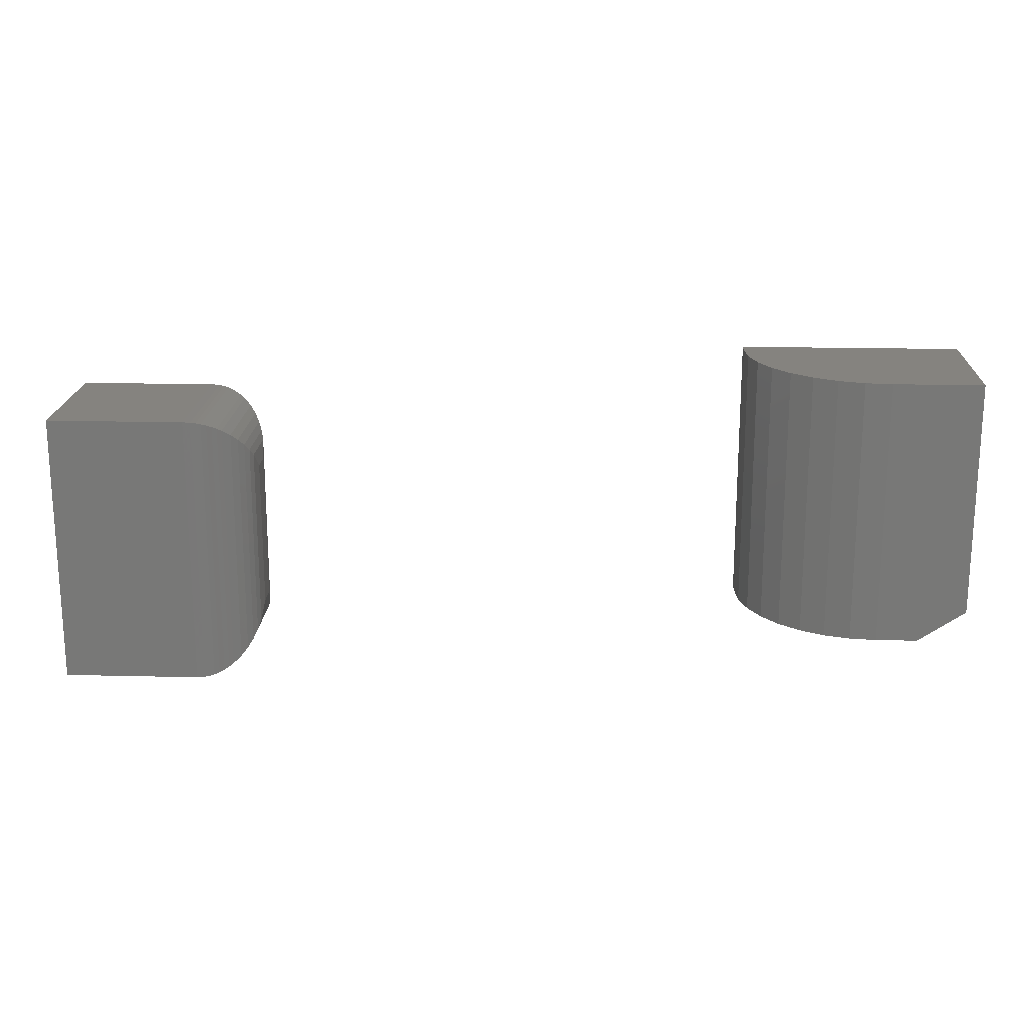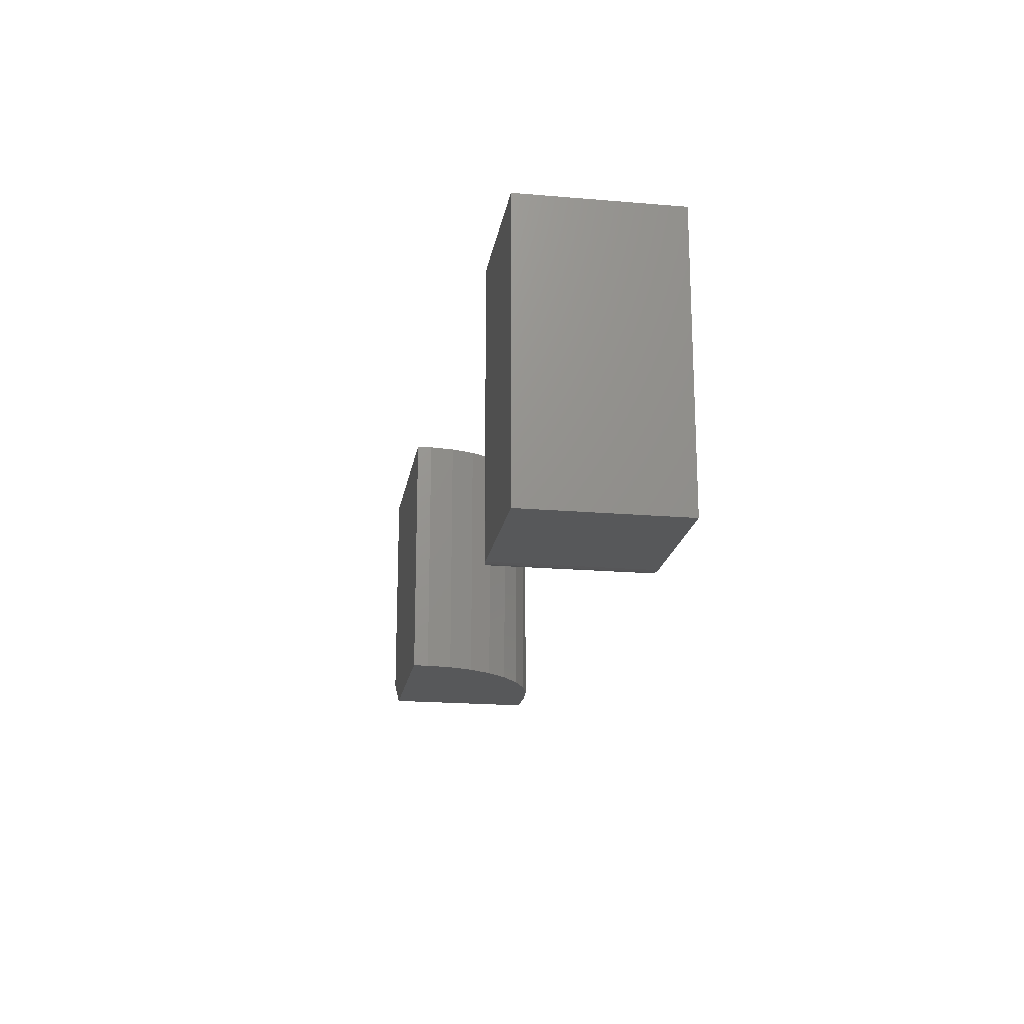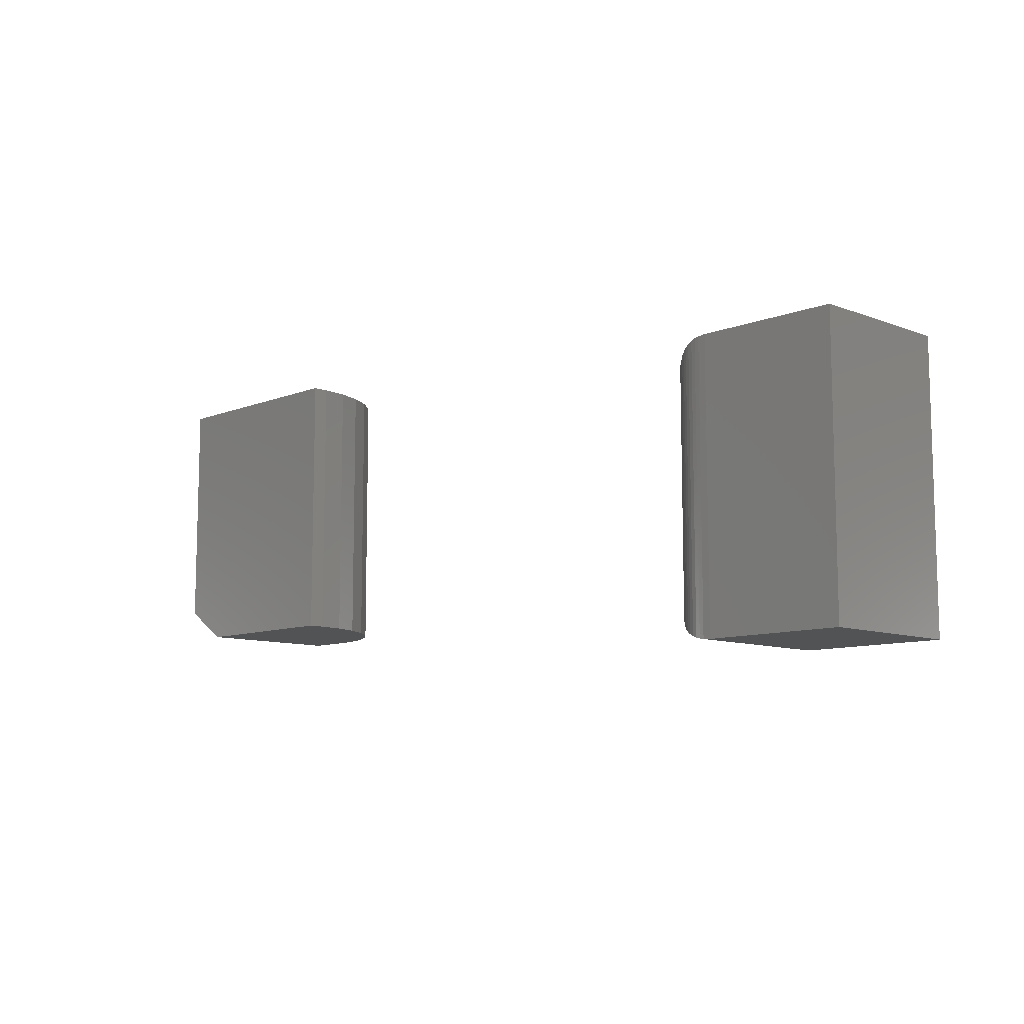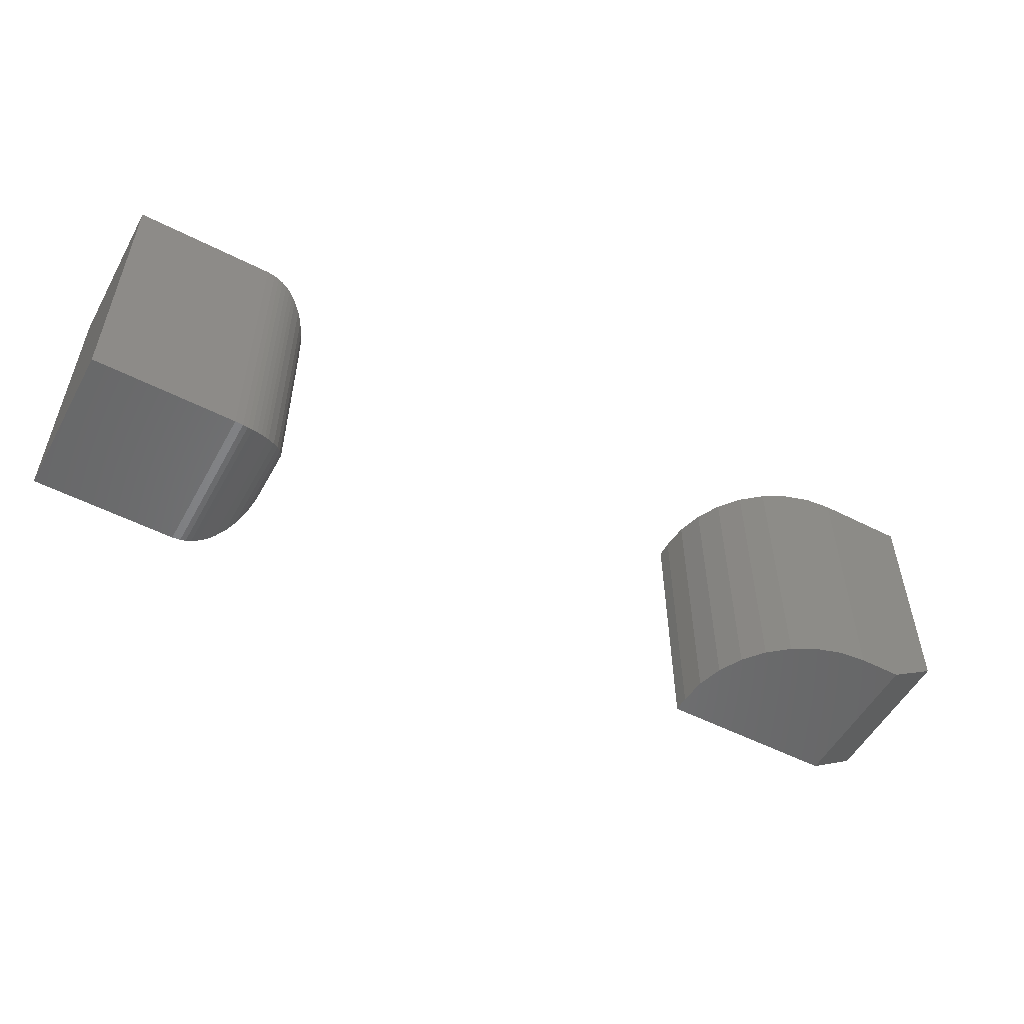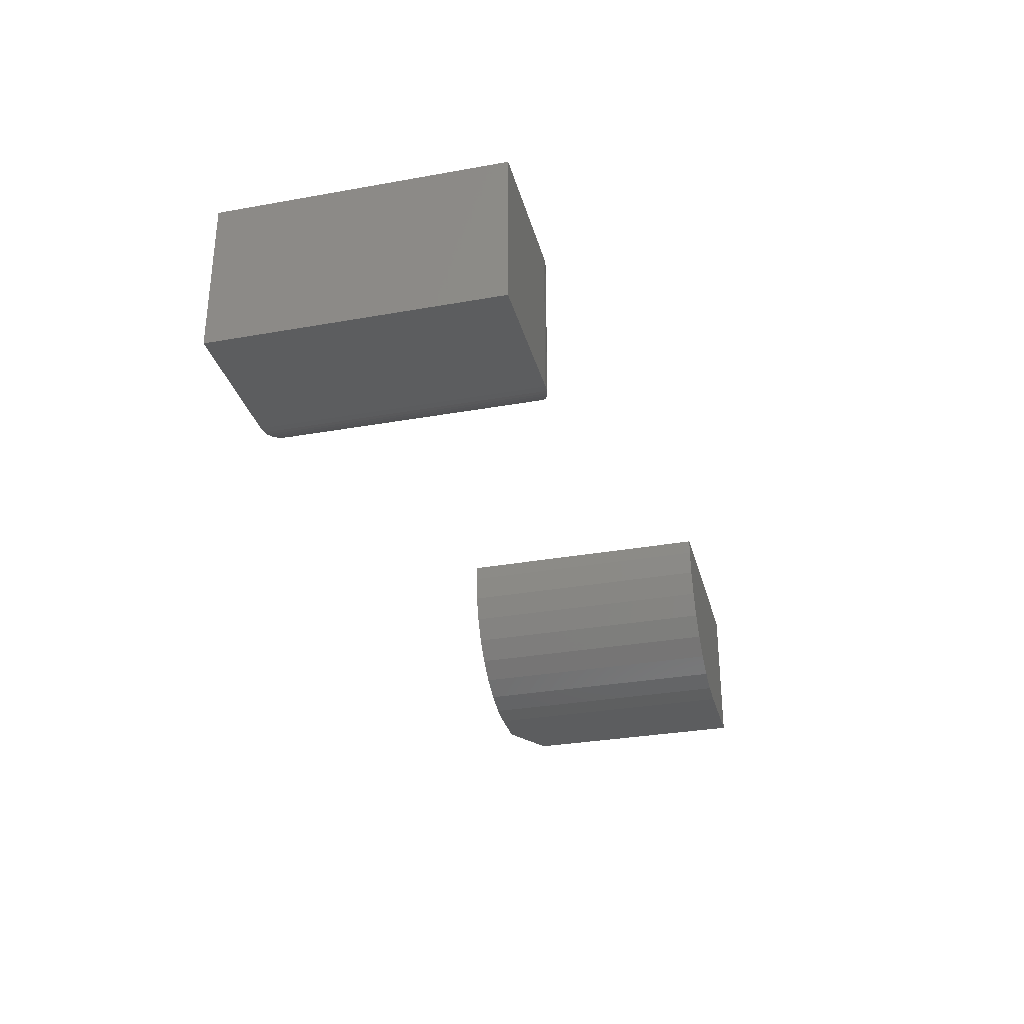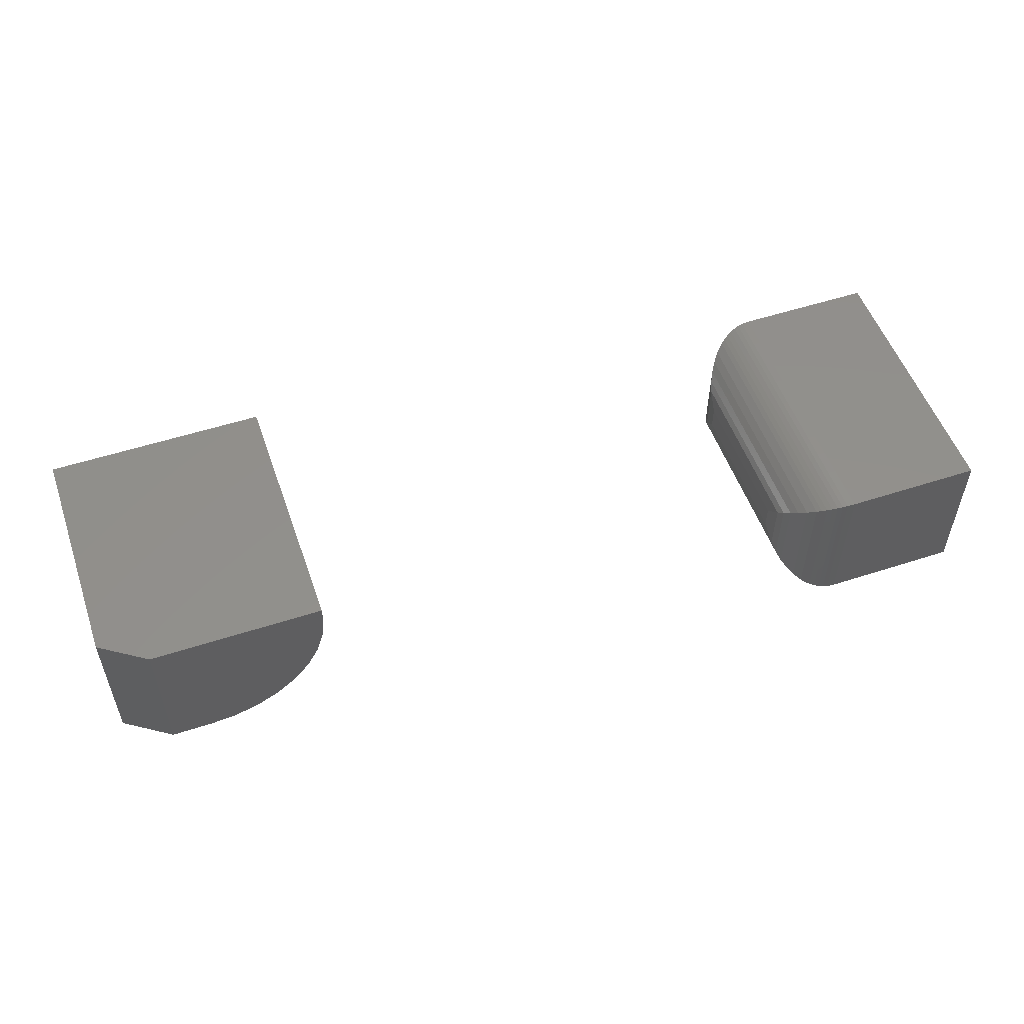
<metadata>
{"format":"stl","ext":"stl","renderer":"f3d","projection":"perspective","resolution":1024,"background":"white","views":[{"elev":18.6,"azim":2.6,"up":"+Z"},{"elev":-19.4,"azim":-99.1,"up":"+Z"},{"elev":-9.7,"azim":-134.4,"up":"+Z"},{"elev":-53.6,"azim":-28.5,"up":"+Z"},{"elev":-31.3,"azim":-75.7,"up":"+Y"},{"elev":53.3,"azim":160.8,"up":"+Y"}]}
</metadata>
<code>
# stl→obj: 86 verts, 164 faces
v 0.1662 -0.1484 0.4688
v 0.07812 -0.1484 0.4688
v 0.1662 -0.1484 0.2344
v 0.07812 -0.1484 0.2031
v 0.1193 -0.1484 0.2031
v 0.1193 1.087e-17 0.2031
v 0.05221 -0.1459 0.2031
v 0.0273 -0.1383 0.2031
v 0.004338 -0.1261 0.2031
v -0.01579 -0.1095 0.2031
v -0.0323 -0.08941 0.2031
v -0.04458 -0.06645 0.2031
v -0.05214 -0.04154 0.2031
v -0.05469 -0.01562 0.2031
v -0.05469 0 0.2031
v 0.1662 1.553e-17 0.2344
v -0.05469 1.475e-17 0.4688
v 0.1662 2.854e-17 0.4688
v -0.05469 -0.01562 0.4688
v -0.05214 -0.04154 0.4688
v -0.04458 -0.06645 0.4688
v -0.0323 -0.08941 0.4688
v -0.01579 -0.1095 0.4688
v 0.004338 -0.1261 0.4688
v 0.0273 -0.1383 0.4688
v 0.05221 -0.1459 0.4688
v -0.75 -0.1484 0.1484
v -0.6139 -0.1484 0.1484
v -0.75 -0.1484 0.4219
v -0.6139 -0.1484 0.4219
v -0.75 0 0.1484
v -0.75 1.518e-17 0.4219
v -0.6139 1.511e-17 0.1484
v -0.6139 2.682e-17 0.4219
v -0.5514 -0.08594 0.2109
v -0.5514 -0.0625 0.2109
v -0.5514 -0.08594 0.3594
v -0.5514 -0.0625 0.3594
v -0.5534 -0.04663 0.1951
v -0.5534 -0.04663 0.3752
v -0.6012 -0.00131 0.1497
v -0.5963 -0.002521 0.4194
v -0.5963 -0.002521 0.151
v -0.5912 -0.004258 0.4176
v -0.5912 -0.004258 0.1527
v -0.5864 -0.006376 0.4155
v -0.5864 -0.006379 0.1548
v -0.5819 -0.008829 0.413
v -0.5819 -0.008833 0.1573
v -0.5777 -0.01156 0.4103
v -0.5777 -0.01157 0.16
v -0.5703 -0.01768 0.4042
v -0.5703 -0.01768 0.1661
v -0.5644 -0.02434 0.3975
v -0.5644 -0.02434 0.1728
v -0.5596 -0.03148 0.3904
v -0.5596 -0.03148 0.1799
v -0.556 -0.03895 0.3829
v -0.556 -0.03895 0.1874
v -0.6062 -0.0004794 0.1489
v -0.6062 -0.0004794 0.4214
v -0.6012 -0.00131 0.4206
v -0.5534 -0.1018 0.1951
v -0.556 -0.1095 0.1874
v -0.5596 -0.117 0.1799
v -0.5644 -0.1241 0.1728
v -0.5703 -0.1308 0.1661
v -0.5777 -0.1369 0.16
v -0.5819 -0.1396 0.1573
v -0.5864 -0.1421 0.1548
v -0.5912 -0.1442 0.1527
v -0.5963 -0.1459 0.151
v -0.6012 -0.1471 0.1497
v -0.6062 -0.148 0.1489
v -0.5534 -0.1018 0.3752
v -0.556 -0.1095 0.3829
v -0.5596 -0.117 0.3904
v -0.5644 -0.1241 0.3975
v -0.5703 -0.1308 0.4042
v -0.5777 -0.1369 0.4103
v -0.5819 -0.1396 0.413
v -0.5864 -0.1421 0.4155
v -0.5912 -0.1442 0.4176
v -0.5963 -0.1459 0.4194
v -0.6012 -0.1471 0.4206
v -0.6062 -0.148 0.4214
f 1 2 3
f 3 2 4
f 3 4 5
f 6 5 4
f 6 4 7
f 6 7 8
f 6 8 9
f 6 9 10
f 6 10 11
f 6 11 12
f 6 12 13
f 6 13 14
f 6 14 15
f 6 15 16
f 16 15 17
f 16 17 18
f 3 16 1
f 1 16 18
f 5 6 3
f 3 6 16
f 19 17 14
f 14 17 15
f 17 19 20
f 17 20 21
f 17 21 22
f 17 22 23
f 17 23 24
f 17 24 25
f 17 25 26
f 17 26 2
f 17 2 1
f 17 1 18
f 19 14 20
f 20 14 13
f 20 13 21
f 21 13 12
f 21 12 22
f 22 12 11
f 22 11 23
f 23 11 10
f 23 10 24
f 24 10 9
f 24 9 25
f 25 9 8
f 25 8 26
f 26 8 7
f 26 7 2
f 2 7 4
f 27 28 29
f 29 28 30
f 31 32 33
f 33 32 34
f 30 34 29
f 29 34 32
f 35 36 37
f 37 36 38
f 27 31 28
f 28 31 33
f 38 39 40
f 38 36 39
f 41 42 43
f 43 42 44
f 43 44 45
f 45 44 46
f 45 46 47
f 47 46 48
f 47 48 49
f 49 48 50
f 49 50 51
f 51 50 52
f 51 52 53
f 53 52 54
f 53 54 55
f 55 54 56
f 55 56 57
f 57 56 58
f 57 58 59
f 59 58 40
f 59 40 39
f 33 34 60
f 60 34 61
f 60 61 41
f 41 61 62
f 41 62 42
f 36 63 39
f 36 35 63
f 39 63 64
f 39 64 59
f 59 64 65
f 59 65 57
f 57 65 66
f 57 66 55
f 55 66 67
f 55 67 53
f 53 67 68
f 53 68 51
f 51 68 69
f 51 69 49
f 49 69 70
f 49 70 47
f 47 70 71
f 47 71 45
f 45 71 72
f 45 72 43
f 43 72 73
f 28 33 74
f 74 33 60
f 74 60 73
f 73 60 41
f 73 41 43
f 35 75 63
f 35 37 75
f 63 75 76
f 63 76 64
f 64 76 77
f 64 77 65
f 65 77 78
f 65 78 66
f 66 78 79
f 66 79 67
f 67 79 80
f 67 80 68
f 68 80 81
f 68 81 69
f 69 81 82
f 69 82 70
f 70 82 83
f 70 83 71
f 71 83 84
f 71 84 72
f 72 84 85
f 30 28 86
f 86 28 74
f 86 74 85
f 85 74 73
f 85 73 72
f 37 40 75
f 37 38 40
f 62 84 42
f 42 84 83
f 42 83 44
f 44 83 82
f 44 82 46
f 46 82 81
f 46 81 48
f 48 81 80
f 48 80 50
f 50 80 79
f 50 79 52
f 52 79 78
f 52 78 54
f 54 78 77
f 54 77 56
f 56 77 76
f 56 76 58
f 58 76 75
f 58 75 40
f 34 30 61
f 61 30 86
f 61 86 62
f 62 86 85
f 62 85 84
f 29 32 27
f 27 32 31

</code>
